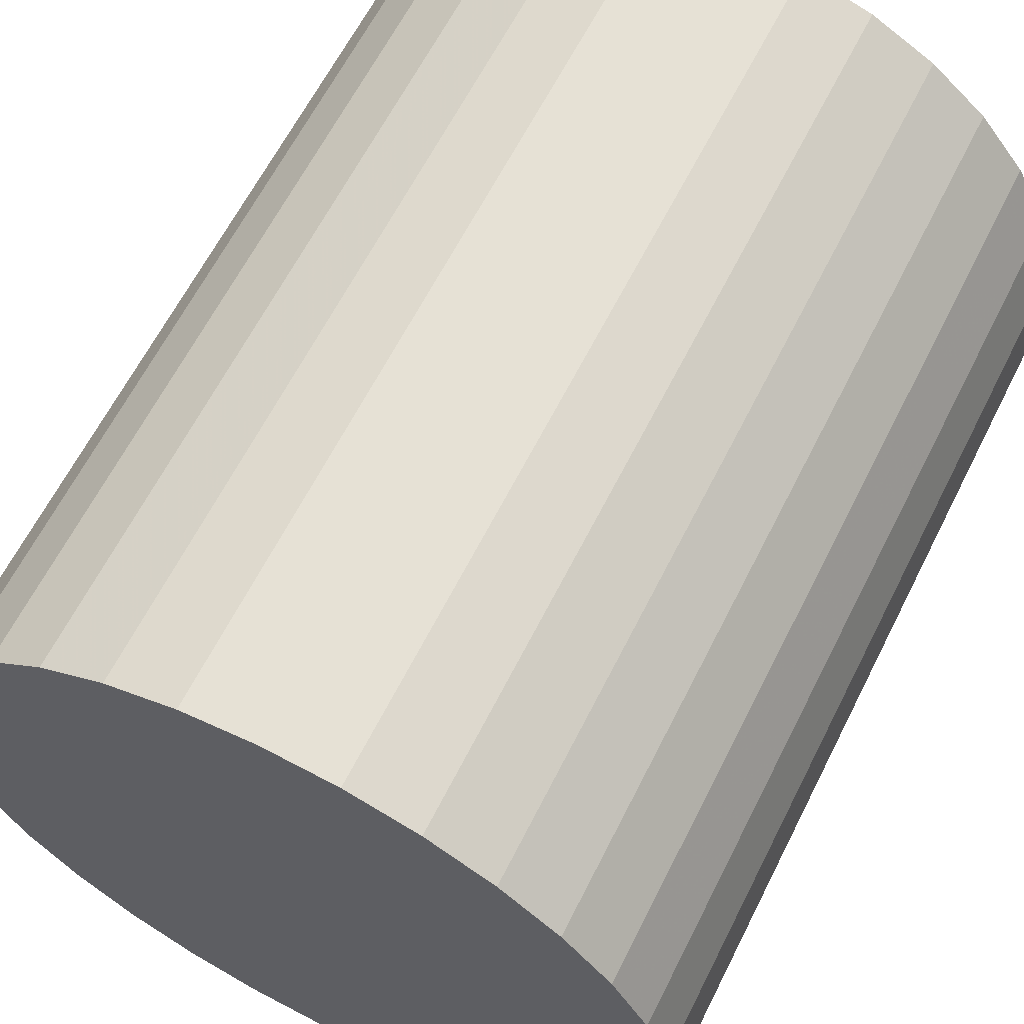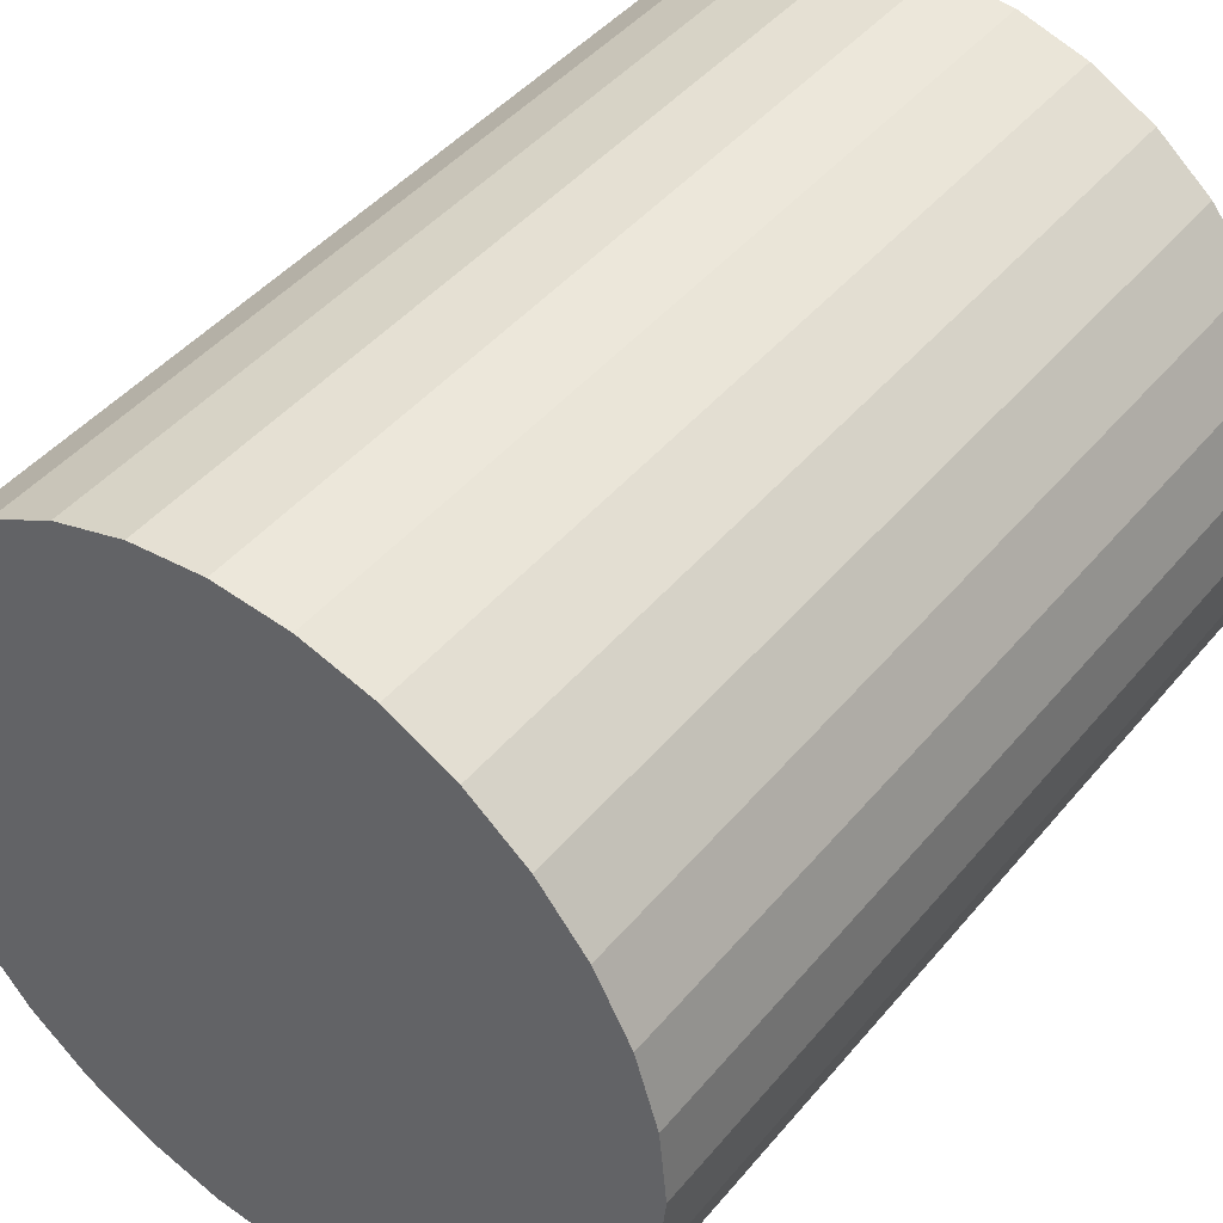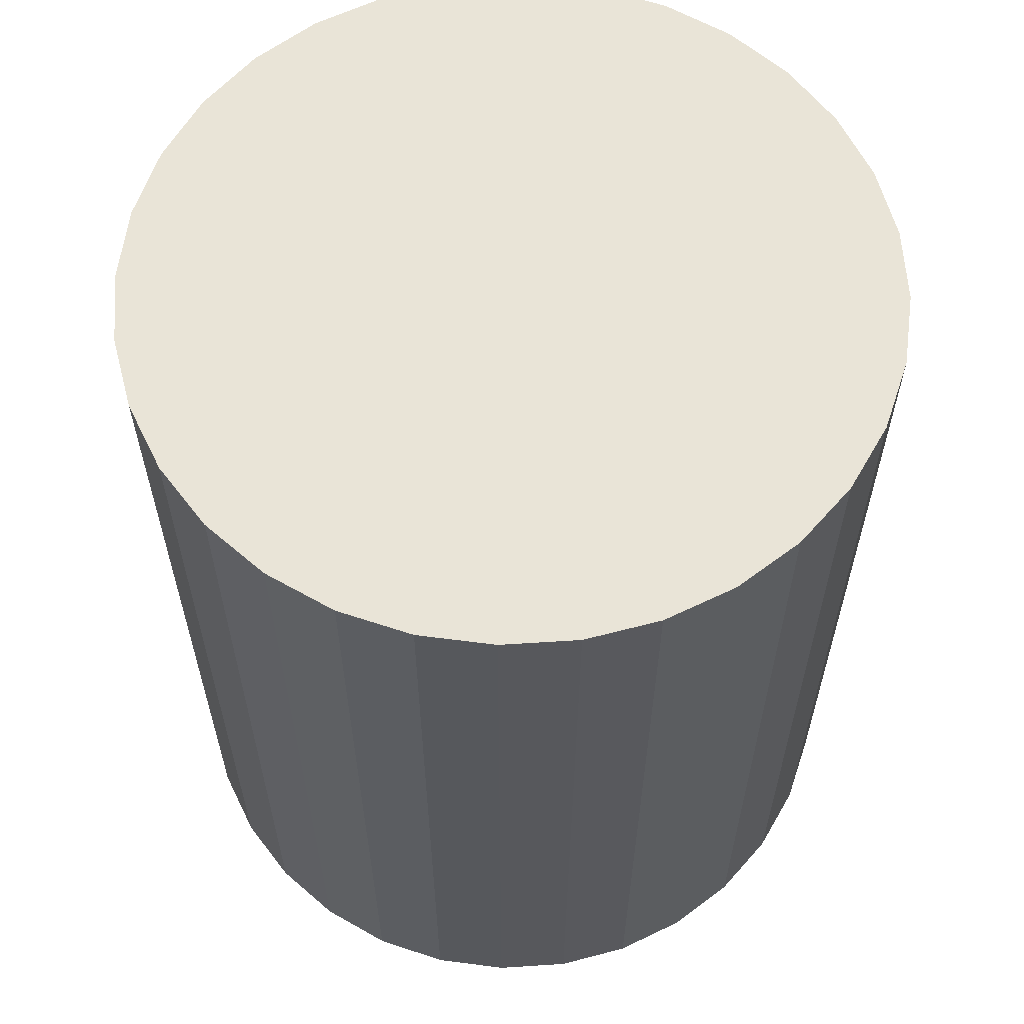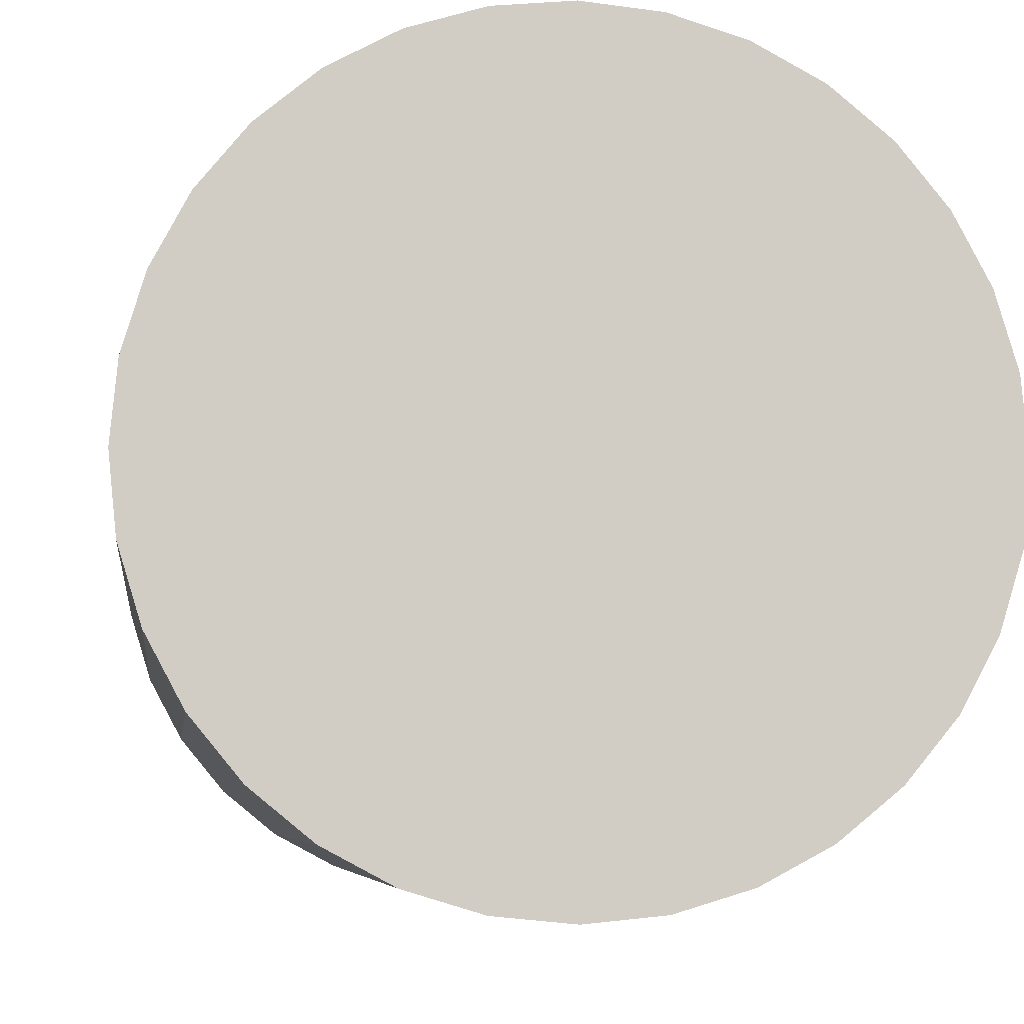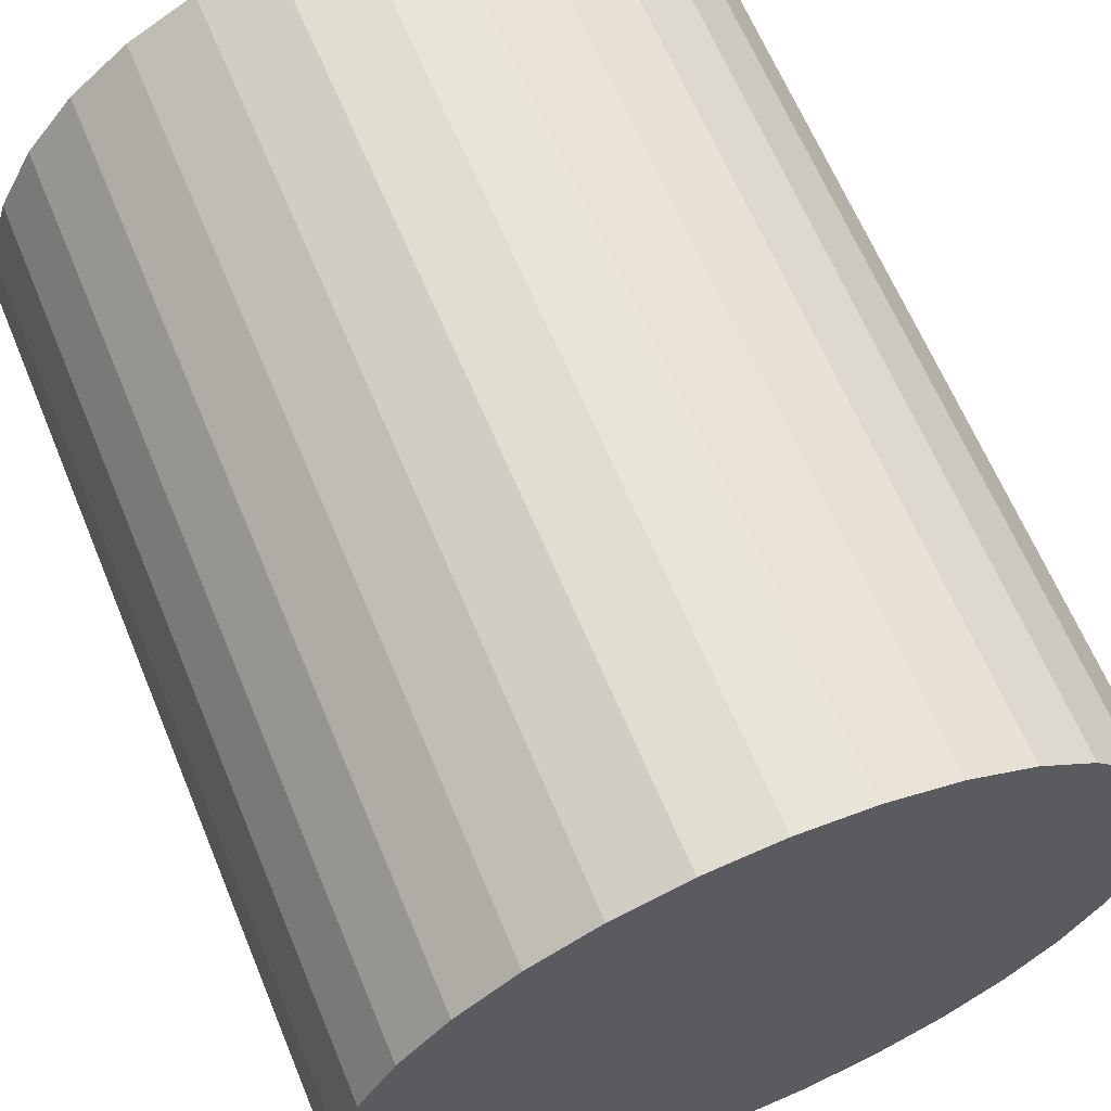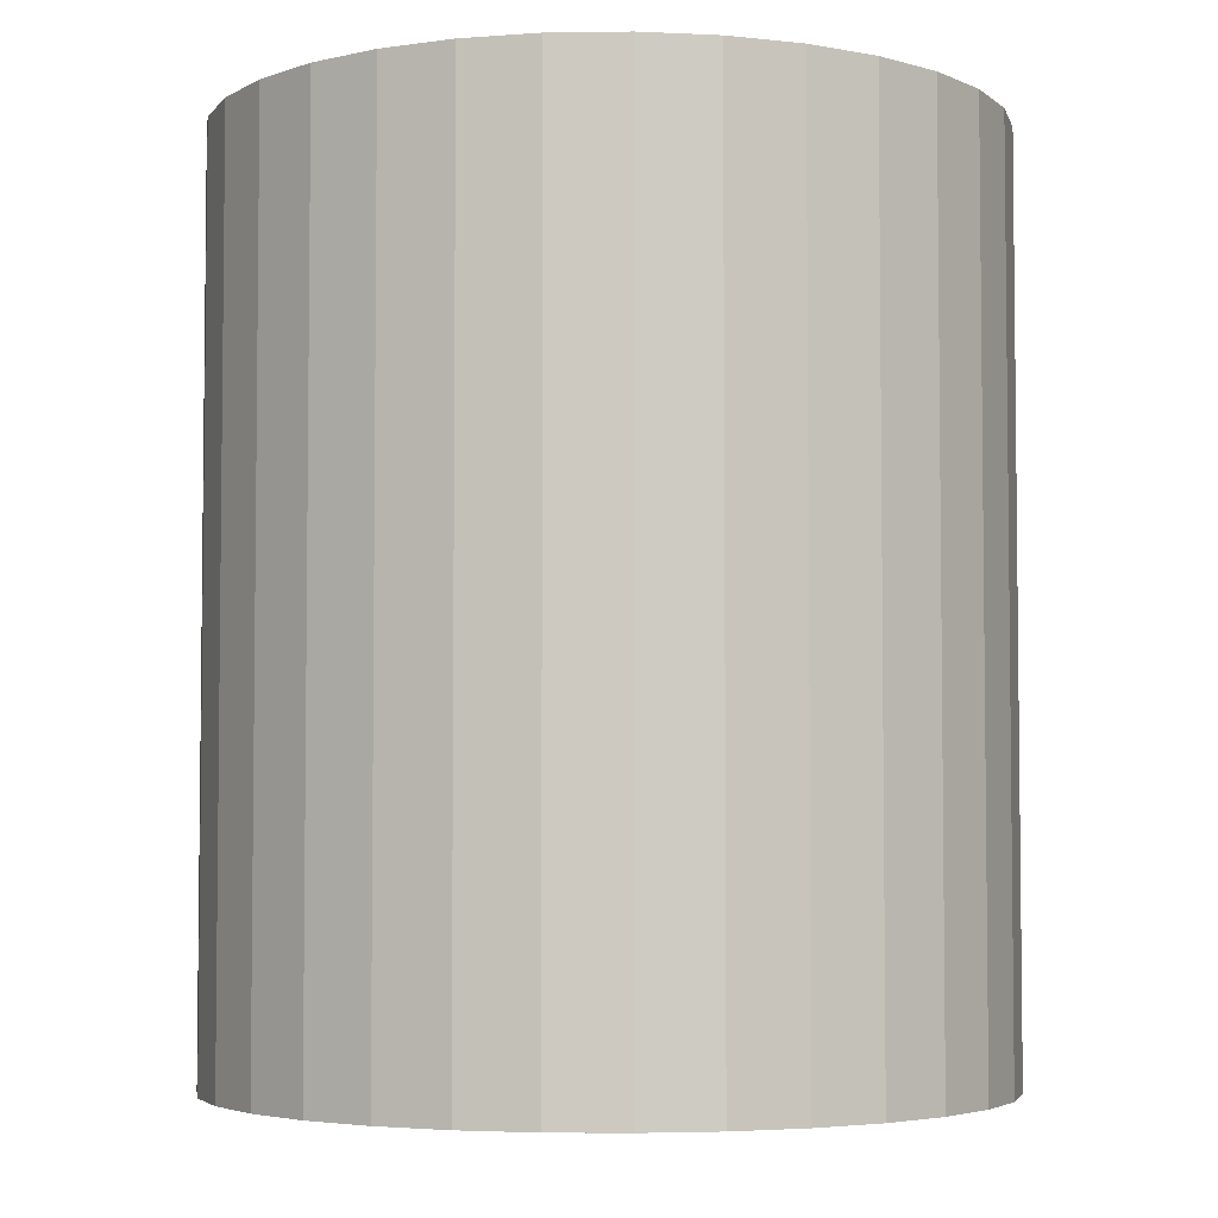
<metadata>
{"format":"obj","ext":"obj","renderer":"f3d","projection":"perspective","resolution":1024,"background":"white","views":[{"elev":63.1,"azim":-153.3,"up":"+Y"},{"elev":44.3,"azim":36.7,"up":"+Y"},{"elev":61.1,"azim":-88.1,"up":"+Z"},{"elev":-6.1,"azim":173.0,"up":"+Y"},{"elev":64.0,"azim":157.5,"up":"+Y"},{"elev":-4.2,"azim":143.2,"up":"+Z"}]}
</metadata>
<code>
v 0 0 -0.02505
v 0.02134 0 -0.02505
v 0.02134 0 0.02505
v 0 0 0.02505
v 0.02093 0.004162 -0.02505
v 0.02093 0.004162 0.02505
v 0.01971 0.008165 -0.02505
v 0.01971 0.008165 0.02505
v 0.01774 0.01185 -0.02505
v 0.01774 0.01185 0.02505
v 0.01509 0.01509 -0.02505
v 0.01509 0.01509 0.02505
v 0.01185 0.01774 -0.02505
v 0.01185 0.01774 0.02505
v 0.008165 0.01971 -0.02505
v 0.008165 0.01971 0.02505
v 0.004162 0.02093 -0.02505
v 0.004162 0.02093 0.02505
v 0 0.02134 -0.02505
v 0 0.02134 0.02505
v -0.004162 0.02093 -0.02505
v -0.004162 0.02093 0.02505
v -0.008165 0.01971 -0.02505
v -0.008165 0.01971 0.02505
v -0.01185 0.01774 -0.02505
v -0.01185 0.01774 0.02505
v -0.01509 0.01509 -0.02505
v -0.01509 0.01509 0.02505
v -0.01774 0.01185 -0.02505
v -0.01774 0.01185 0.02505
v -0.01971 0.008165 -0.02505
v -0.01971 0.008165 0.02505
v -0.02093 0.004162 -0.02505
v -0.02093 0.004162 0.02505
v -0.02134 0 -0.02505
v -0.02134 0 0.02505
v -0.02093 -0.004162 -0.02505
v -0.02093 -0.004162 0.02505
v -0.01971 -0.008165 -0.02505
v -0.01971 -0.008165 0.02505
v -0.01774 -0.01185 -0.02505
v -0.01774 -0.01185 0.02505
v -0.01509 -0.01509 -0.02505
v -0.01509 -0.01509 0.02505
v -0.01185 -0.01774 -0.02505
v -0.01185 -0.01774 0.02505
v -0.008165 -0.01971 -0.02505
v -0.008165 -0.01971 0.02505
v -0.004162 -0.02093 -0.02505
v -0.004162 -0.02093 0.02505
v -0 -0.02134 -0.02505
v -0 -0.02134 0.02505
v 0.004162 -0.02093 -0.02505
v 0.004162 -0.02093 0.02505
v 0.008165 -0.01971 -0.02505
v 0.008165 -0.01971 0.02505
v 0.01185 -0.01774 -0.02505
v 0.01185 -0.01774 0.02505
v 0.01509 -0.01509 -0.02505
v 0.01509 -0.01509 0.02505
v 0.01774 -0.01185 -0.02505
v 0.01774 -0.01185 0.02505
v 0.01971 -0.008165 -0.02505
v 0.01971 -0.008165 0.02505
v 0.02093 -0.004162 -0.02505
v 0.02093 -0.004162 0.02505
f 2 1 5
f 2 5 3
f 3 5 6
f 3 6 4
f 5 1 7
f 5 7 6
f 6 7 8
f 6 8 4
f 7 1 9
f 7 9 8
f 8 9 10
f 8 10 4
f 9 1 11
f 9 11 10
f 10 11 12
f 10 12 4
f 11 1 13
f 11 13 12
f 12 13 14
f 12 14 4
f 13 1 15
f 13 15 14
f 14 15 16
f 14 16 4
f 15 1 17
f 15 17 16
f 16 17 18
f 16 18 4
f 17 1 19
f 17 19 18
f 18 19 20
f 18 20 4
f 19 1 21
f 19 21 20
f 20 21 22
f 20 22 4
f 21 1 23
f 21 23 22
f 22 23 24
f 22 24 4
f 23 1 25
f 23 25 24
f 24 25 26
f 24 26 4
f 25 1 27
f 25 27 26
f 26 27 28
f 26 28 4
f 27 1 29
f 27 29 28
f 28 29 30
f 28 30 4
f 29 1 31
f 29 31 30
f 30 31 32
f 30 32 4
f 31 1 33
f 31 33 32
f 32 33 34
f 32 34 4
f 33 1 35
f 33 35 34
f 34 35 36
f 34 36 4
f 35 1 37
f 35 37 36
f 36 37 38
f 36 38 4
f 37 1 39
f 37 39 38
f 38 39 40
f 38 40 4
f 39 1 41
f 39 41 40
f 40 41 42
f 40 42 4
f 41 1 43
f 41 43 42
f 42 43 44
f 42 44 4
f 43 1 45
f 43 45 44
f 44 45 46
f 44 46 4
f 45 1 47
f 45 47 46
f 46 47 48
f 46 48 4
f 47 1 49
f 47 49 48
f 48 49 50
f 48 50 4
f 49 1 51
f 49 51 50
f 50 51 52
f 50 52 4
f 51 1 53
f 51 53 52
f 52 53 54
f 52 54 4
f 53 1 55
f 53 55 54
f 54 55 56
f 54 56 4
f 55 1 57
f 55 57 56
f 56 57 58
f 56 58 4
f 57 1 59
f 57 59 58
f 58 59 60
f 58 60 4
f 59 1 61
f 59 61 60
f 60 61 62
f 60 62 4
f 61 1 63
f 61 63 62
f 62 63 64
f 62 64 4
f 63 1 65
f 63 65 64
f 64 65 66
f 64 66 4
f 65 1 2
f 65 2 66
f 66 2 3
f 66 3 4

</code>
